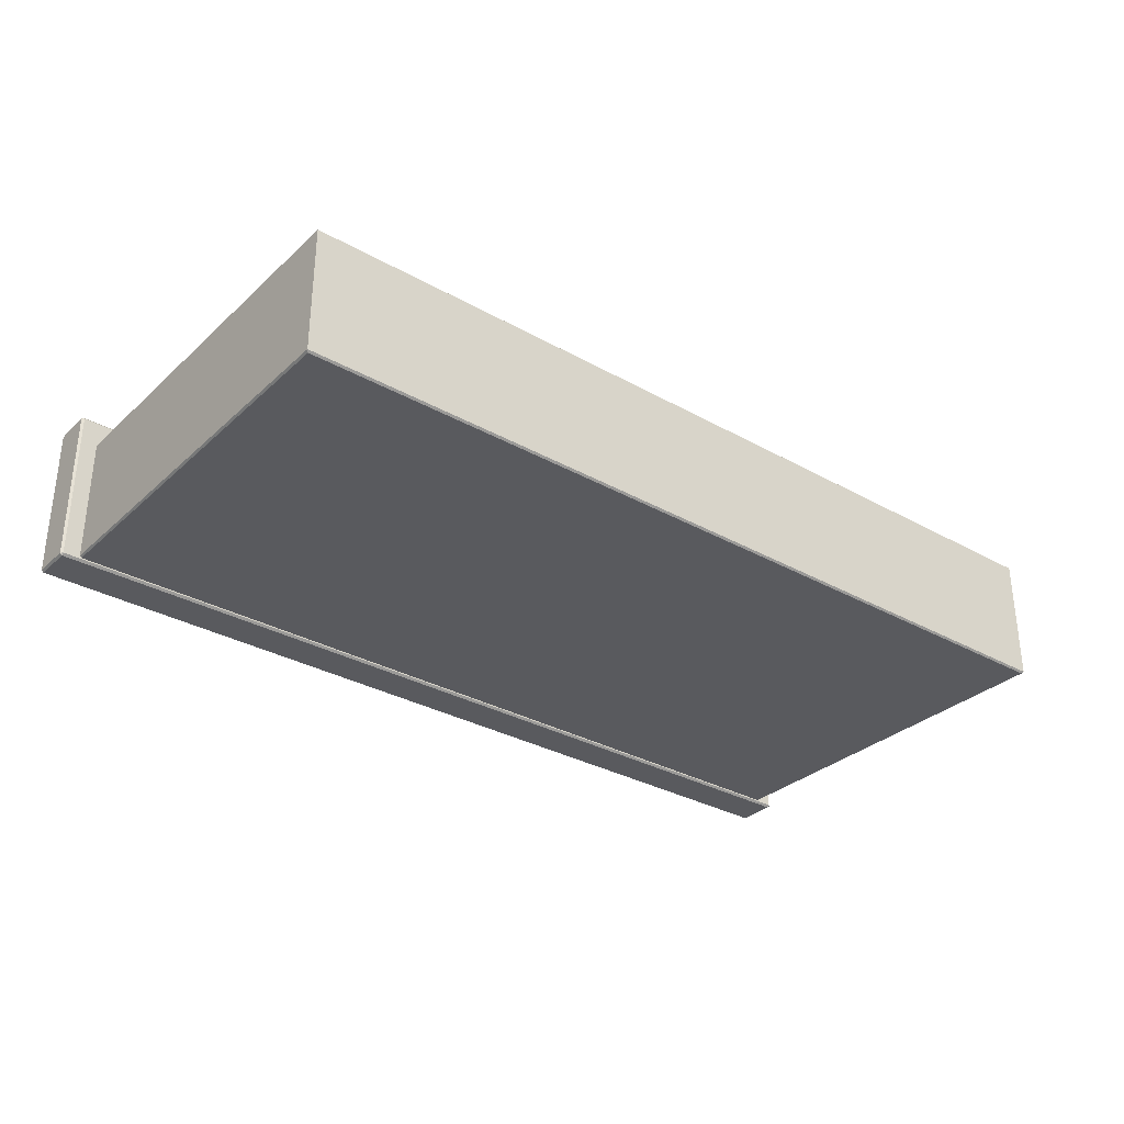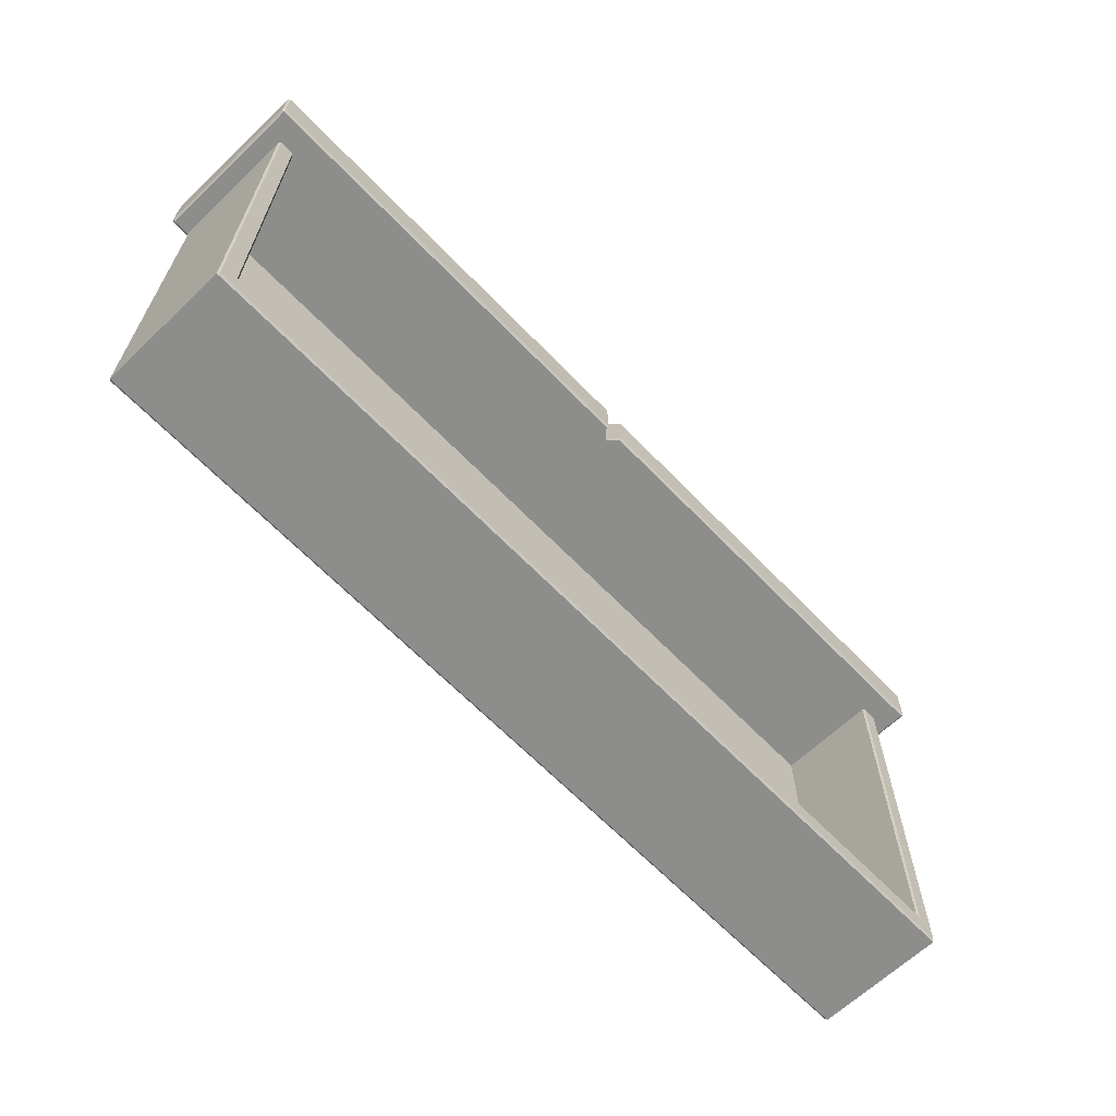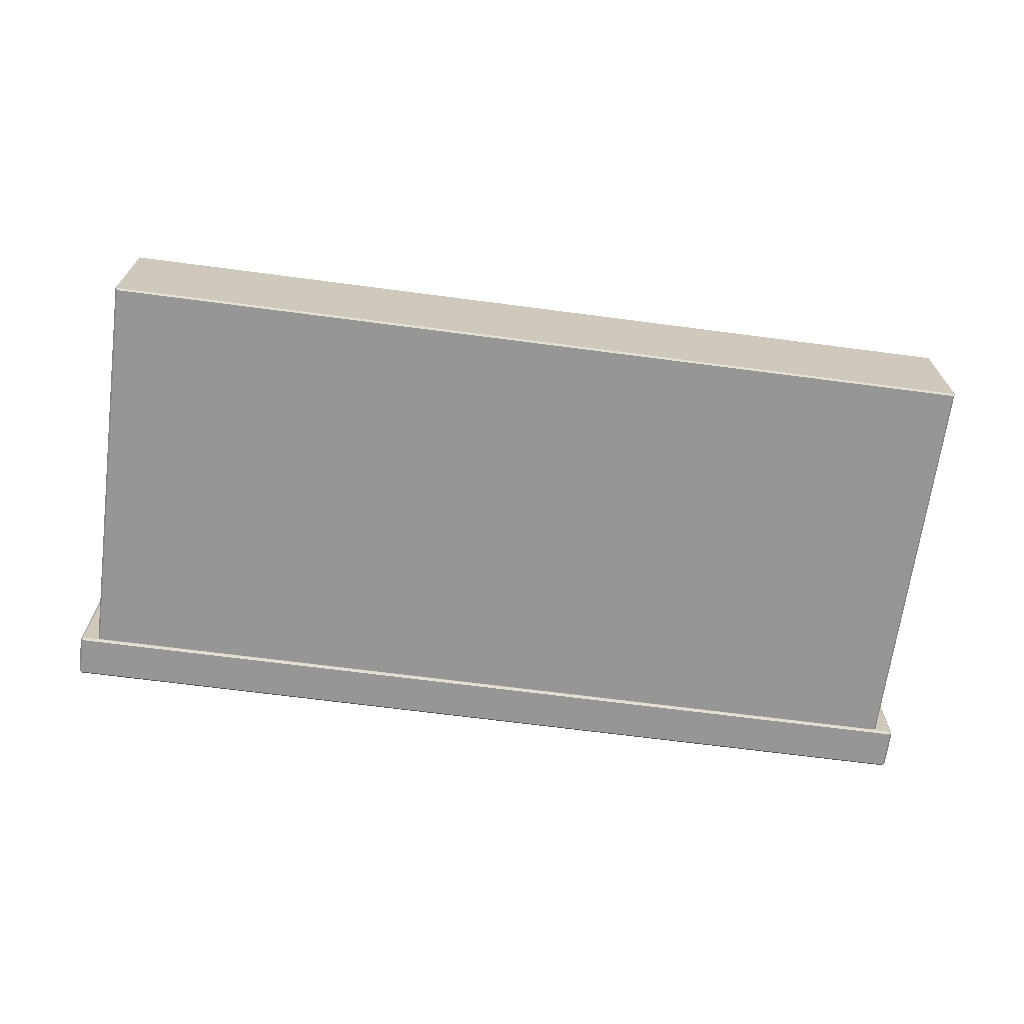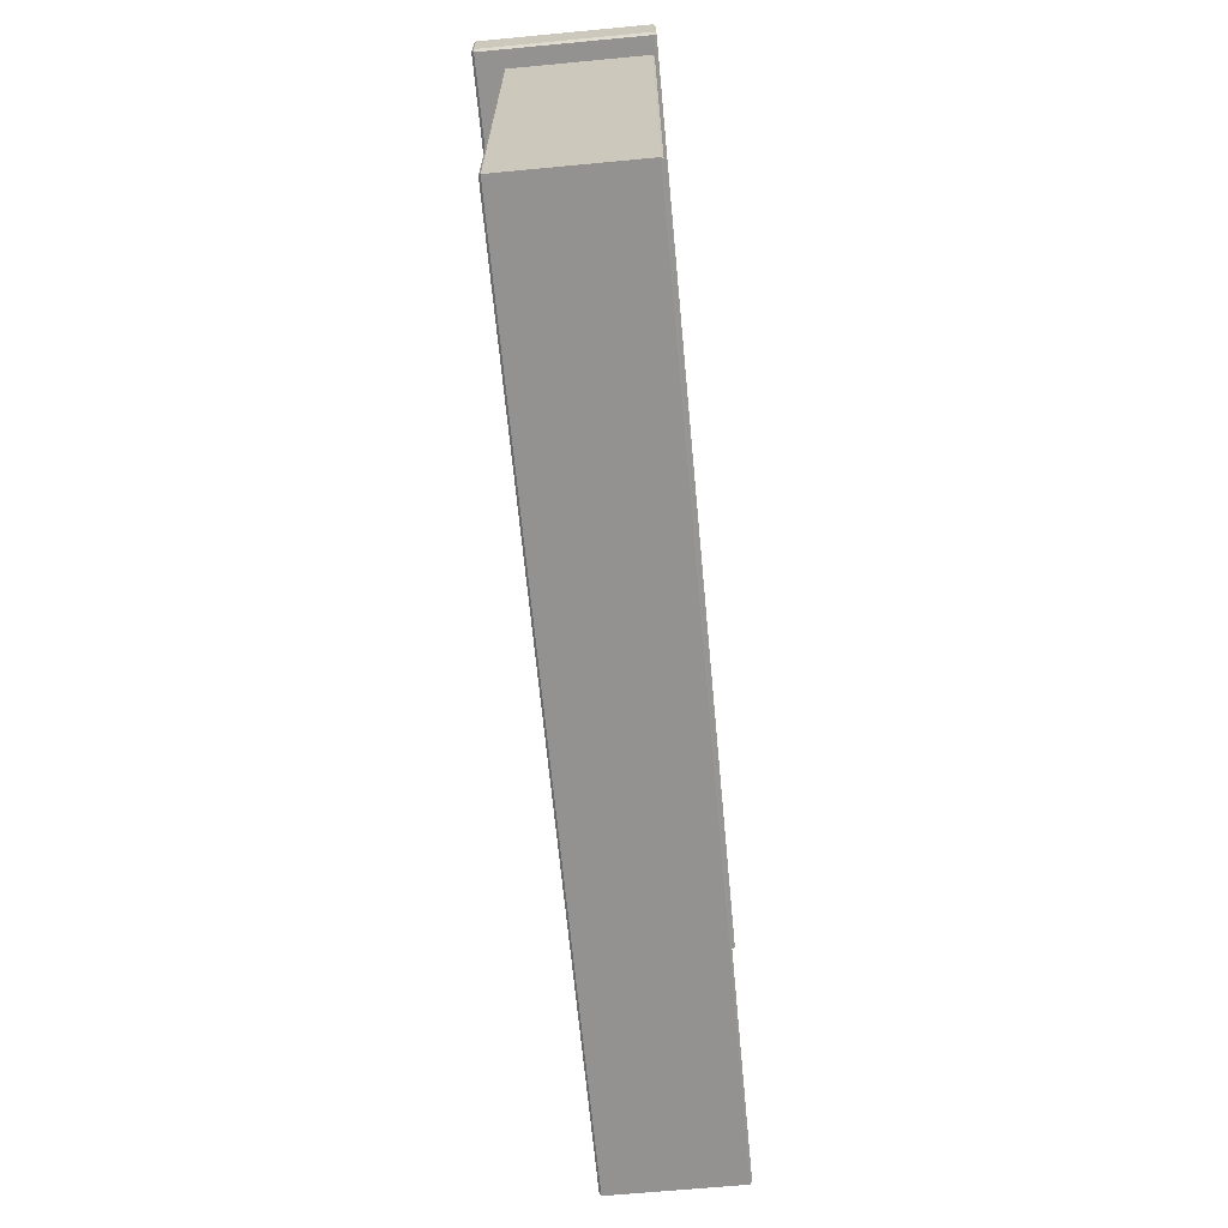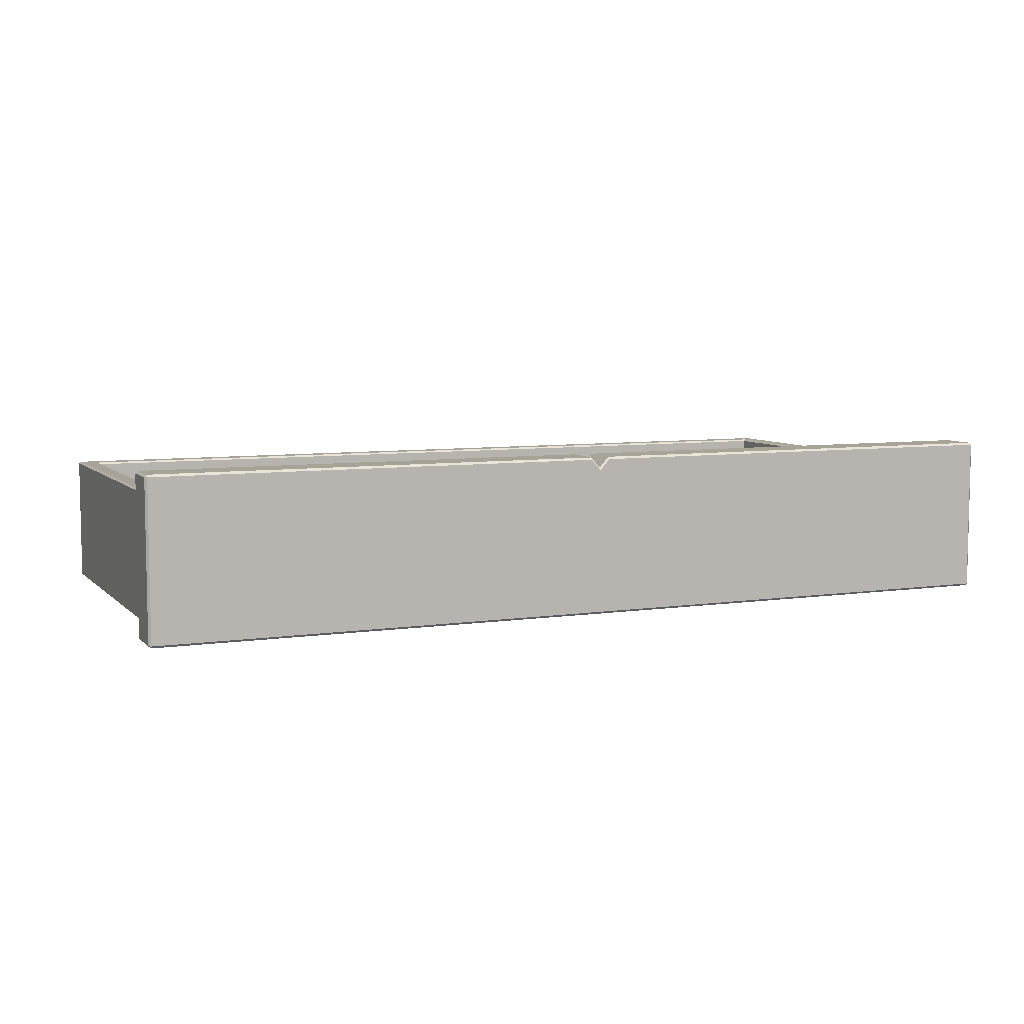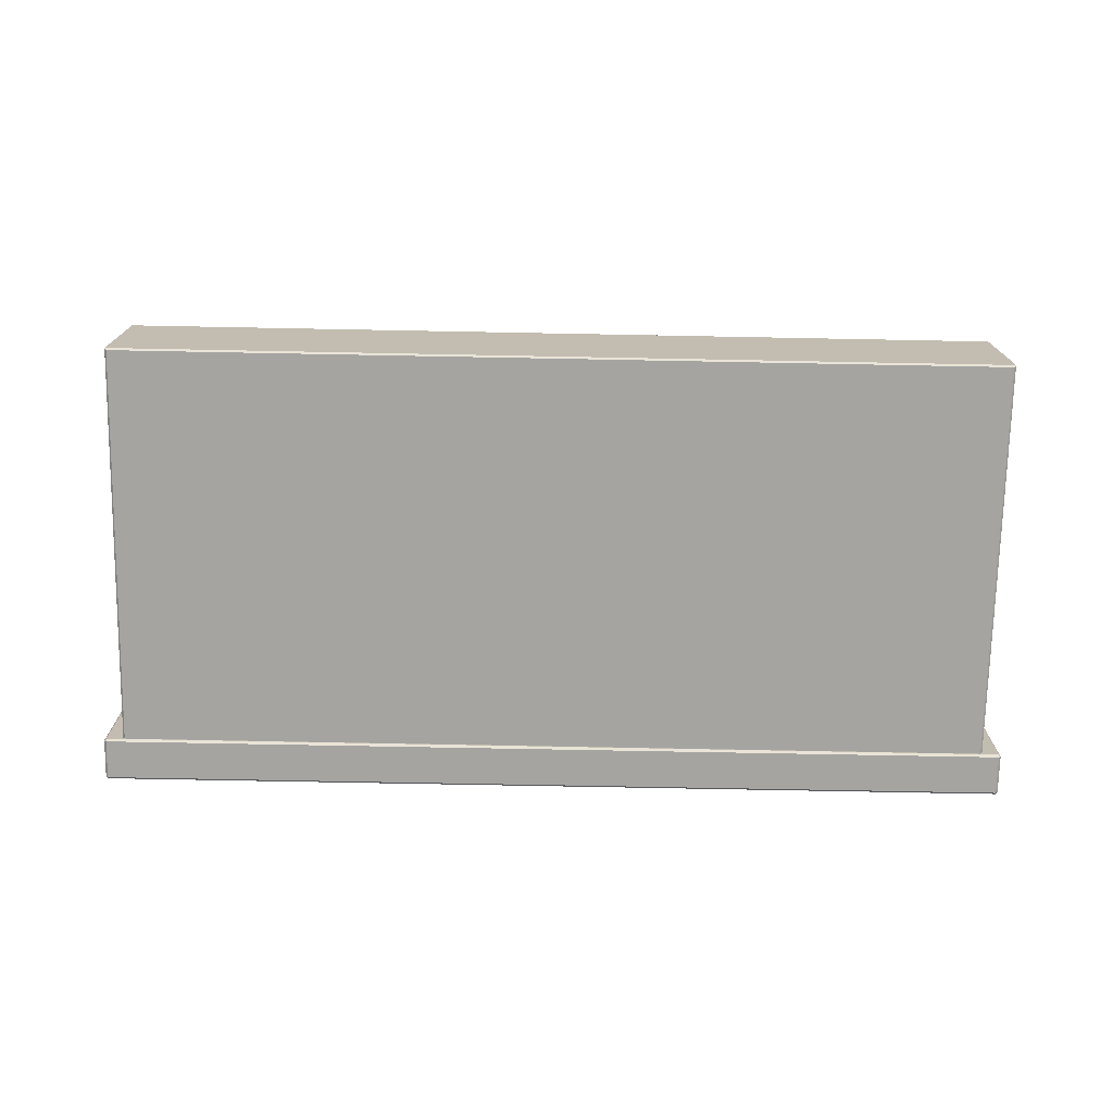
<metadata>
{"format":"obj","ext":"obj","renderer":"f3d","projection":"perspective","resolution":1024,"background":"white","views":[{"elev":-31.7,"azim":141.6,"up":"+Y"},{"elev":-64.4,"azim":133.8,"up":"+Z"},{"elev":-67.8,"azim":172.5,"up":"+Y"},{"elev":-66.5,"azim":-84.6,"up":"+Z"},{"elev":6.8,"azim":-23.5,"up":"+Y"},{"elev":-73.4,"azim":178.9,"up":"+Y"}]}
</metadata>
<code>
v -57.11 29.88 30.62
v -56.84 29.61 30.62
v -56.84 29.88 30.89
v 56.84 29.61 30.62
v 57.11 29.88 30.62
v 56.84 29.88 30.89
v -56.84 49.48 30.62
v -57.11 49.21 30.62
v -56.84 49.21 30.89
v 57.11 49.21 30.62
v 56.84 49.48 30.62
v 56.84 49.21 30.89
v -56.84 49.21 25.44
v -57.11 49.21 25.71
v -56.84 49.48 25.71
v 57.11 49.21 25.71
v 56.84 49.21 25.44
v 56.84 49.48 25.71
v -56.84 29.61 25.71
v -57.11 29.88 25.71
v -56.84 29.88 25.44
v 57.11 29.88 25.71
v 56.84 29.61 25.71
v 56.84 29.88 25.44
v -52.48 33.36 25.44
v 52.48 33.36 25.44
v 52.48 33.36 -22.07
v -52.48 33.36 -22.07
v -54.54 46.28 25.44
v -54.77 46.05 25.44
v -54.77 46.05 -24.79
v -54.54 46.28 -24.56
v -54.77 30.25 25.44
v -54.54 30.03 25.44
v -54.54 30.03 -24.56
v -54.77 30.25 -24.79
v 54.54 30.03 25.44
v 54.77 30.25 25.44
v 54.77 30.25 -24.79
v 54.54 30.03 -24.56
v 54.77 46.05 25.44
v 54.54 46.28 25.44
v 54.77 46.05 -24.79
v 54.54 46.28 -24.56
v 52.71 46.28 -22.29
v 52.48 46.05 -22.07
v -52.71 46.28 -22.29
v -52.48 46.05 -22.07
v 52.71 46.28 25.44
v 52.48 46.05 25.44
v -52.48 46.05 25.44
v -52.71 46.28 25.44
v 0 29.88 30.89
v 0 47.88 30.89
v 0 48.15 30.62
v 0 48.15 25.71
v 0 47.88 25.44
v 0 29.88 25.44
v 0 29.61 25.71
v 0 29.61 30.62
v 1.187 29.88 30.89
v 1.187 29.61 30.62
v 1.187 29.61 25.71
v 1.187 29.88 25.44
v 1.187 49.21 25.44
v 1.187 49.48 25.71
v 1.187 49.48 30.62
v 1.187 49.21 30.89
v -1.187 49.21 30.89
v -1.187 49.48 30.62
v -1.187 49.48 25.71
v -1.187 49.21 25.44
v -1.187 29.88 25.44
v -1.187 29.61 25.71
v -1.187 29.61 30.62
v -1.187 29.88 30.89
v 0 47.28 30.89
v 0 47.28 25.44
f 74 75 2 19
f 76 69 9 3
f 8 14 20 1
f 22 16 10 5
f 70 71 15 7
f 72 73 21 13
f 2 1 20 19
f 75 76 3 2
f 1 3 9 8
f 5 4 23 22
f 6 5 10 12
f 8 7 15 14
f 9 69 70 7
f 11 10 16 18
f 14 13 21 20
f 71 72 13 15
f 17 16 22 24
f 73 74 19 21
f 1 2 3
f 4 5 6
f 7 8 9
f 10 11 12
f 13 14 15
f 16 17 18
f 19 20 21
f 22 23 24
f 25 26 27 28
f 30 29 32 31
f 31 32 44 43
f 34 33 36 35
f 35 36 39 40
f 38 37 40 39
f 42 41 43 44
f 45 46 50 49
f 46 45 47 48
f 48 47 52 51
f 45 49 42 44
f 43 41 38 39
f 36 33 30 31
f 40 37 34 35
f 36 31 43 39
f 32 47 45 44
f 32 29 52 47
f 50 46 27 26
f 46 48 28 27
f 48 51 25 28
f 6 12 68 61
f 67 68 12 11
f 11 18 66 67
f 18 17 65 66
f 17 24 64 65
f 24 23 63 64
f 23 4 62 63
f 4 6 61 62
f 62 61 53 60
f 63 62 60 59
f 64 63 59 58
f 65 78 57
f 66 65 57 56
f 67 66 56 55
f 55 54 68 67
f 77 68 54
f 69 54 55 70
f 55 56 71 70
f 56 57 72 71
f 57 78 72
f 58 59 74 73
f 59 60 75 74
f 60 53 76 75
f 69 77 54
f 53 77 69 76
f 61 68 77 53
f 65 64 58 78
f 72 78 58 73

</code>
